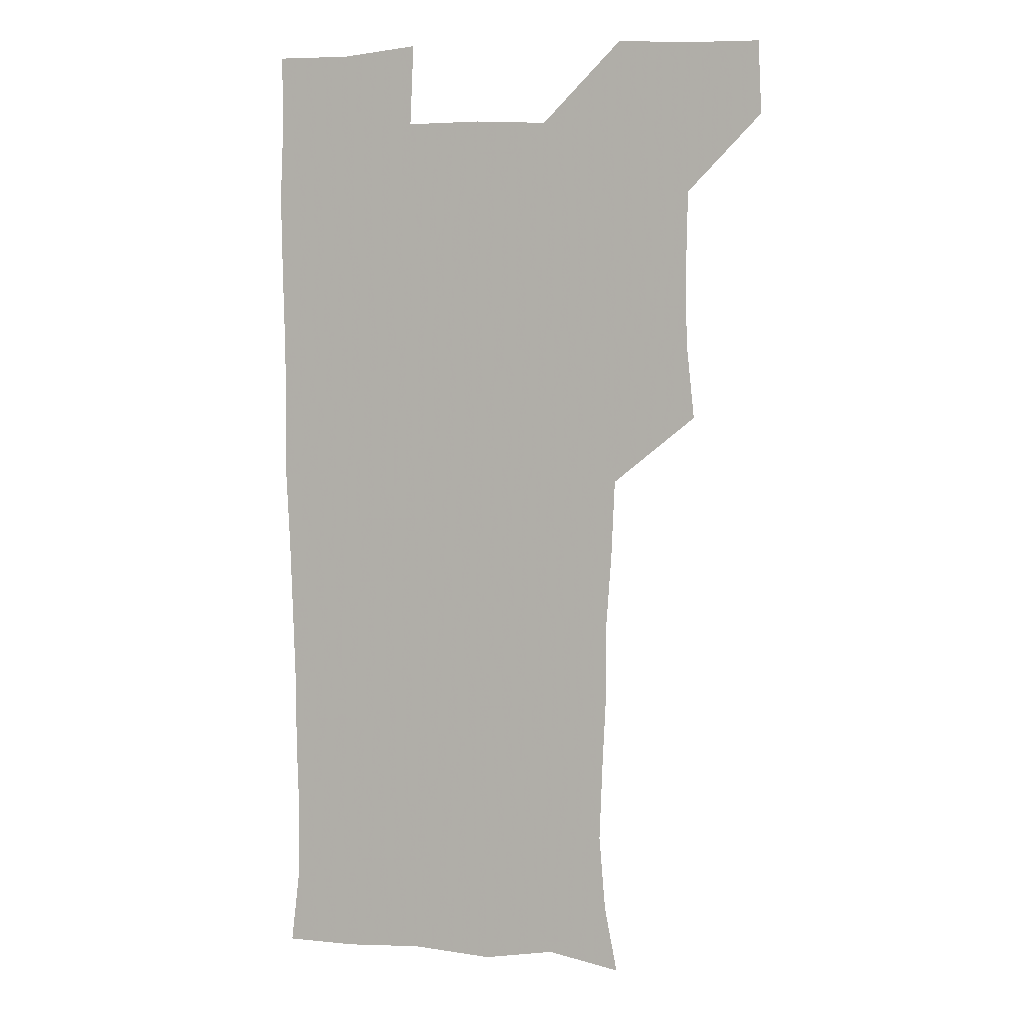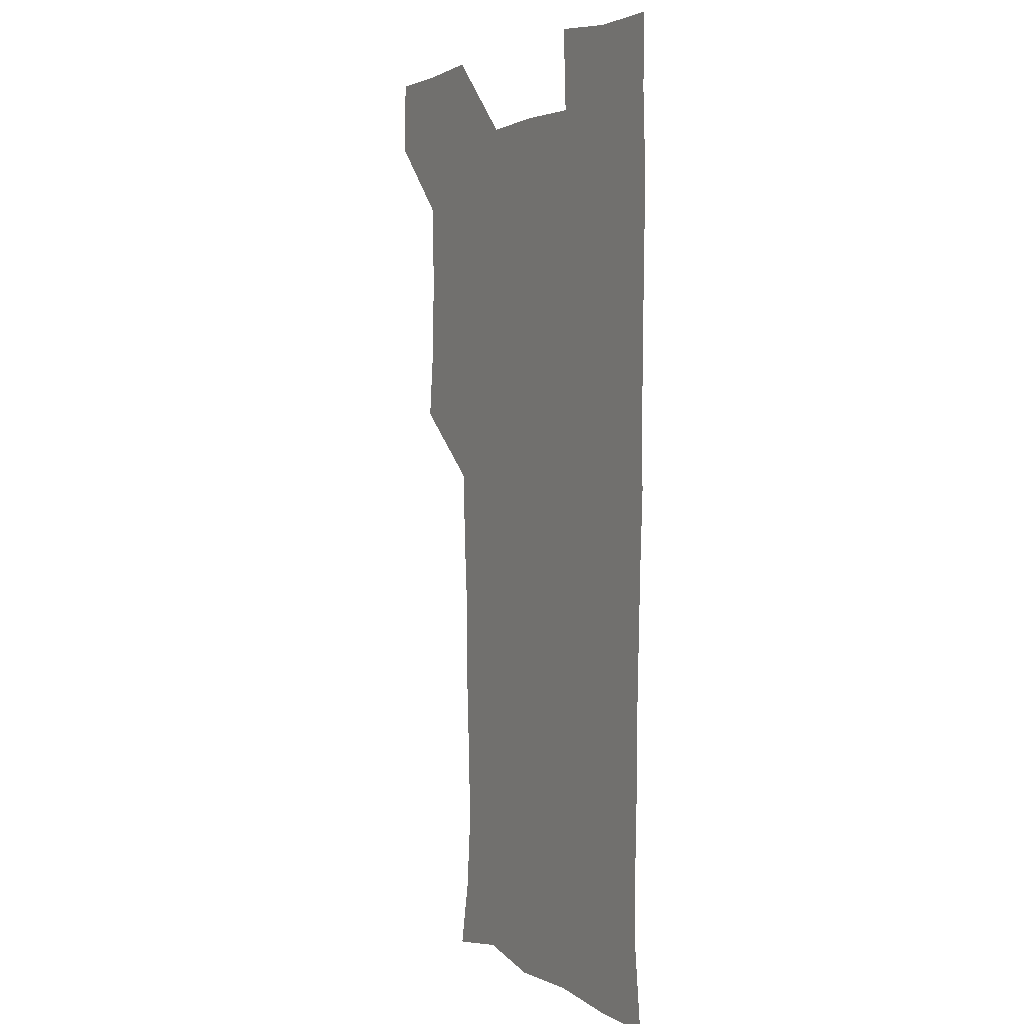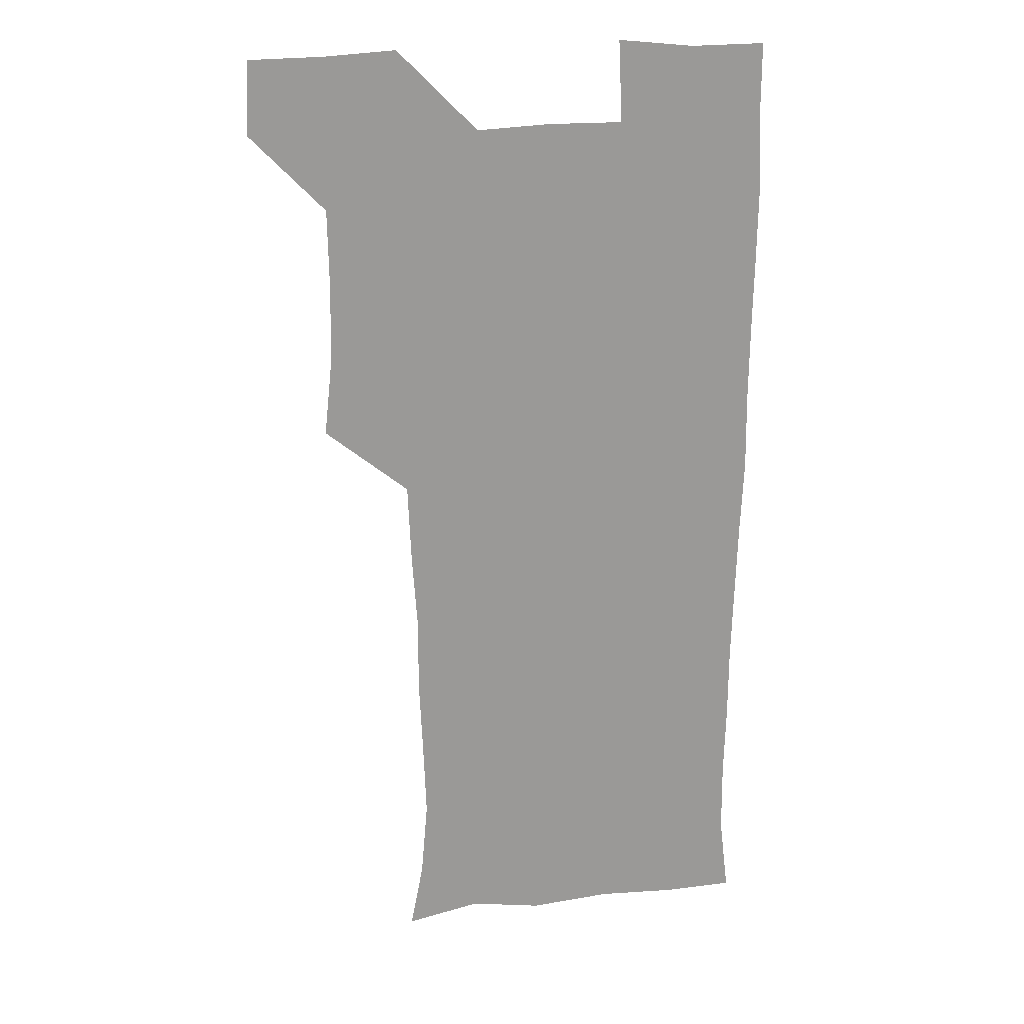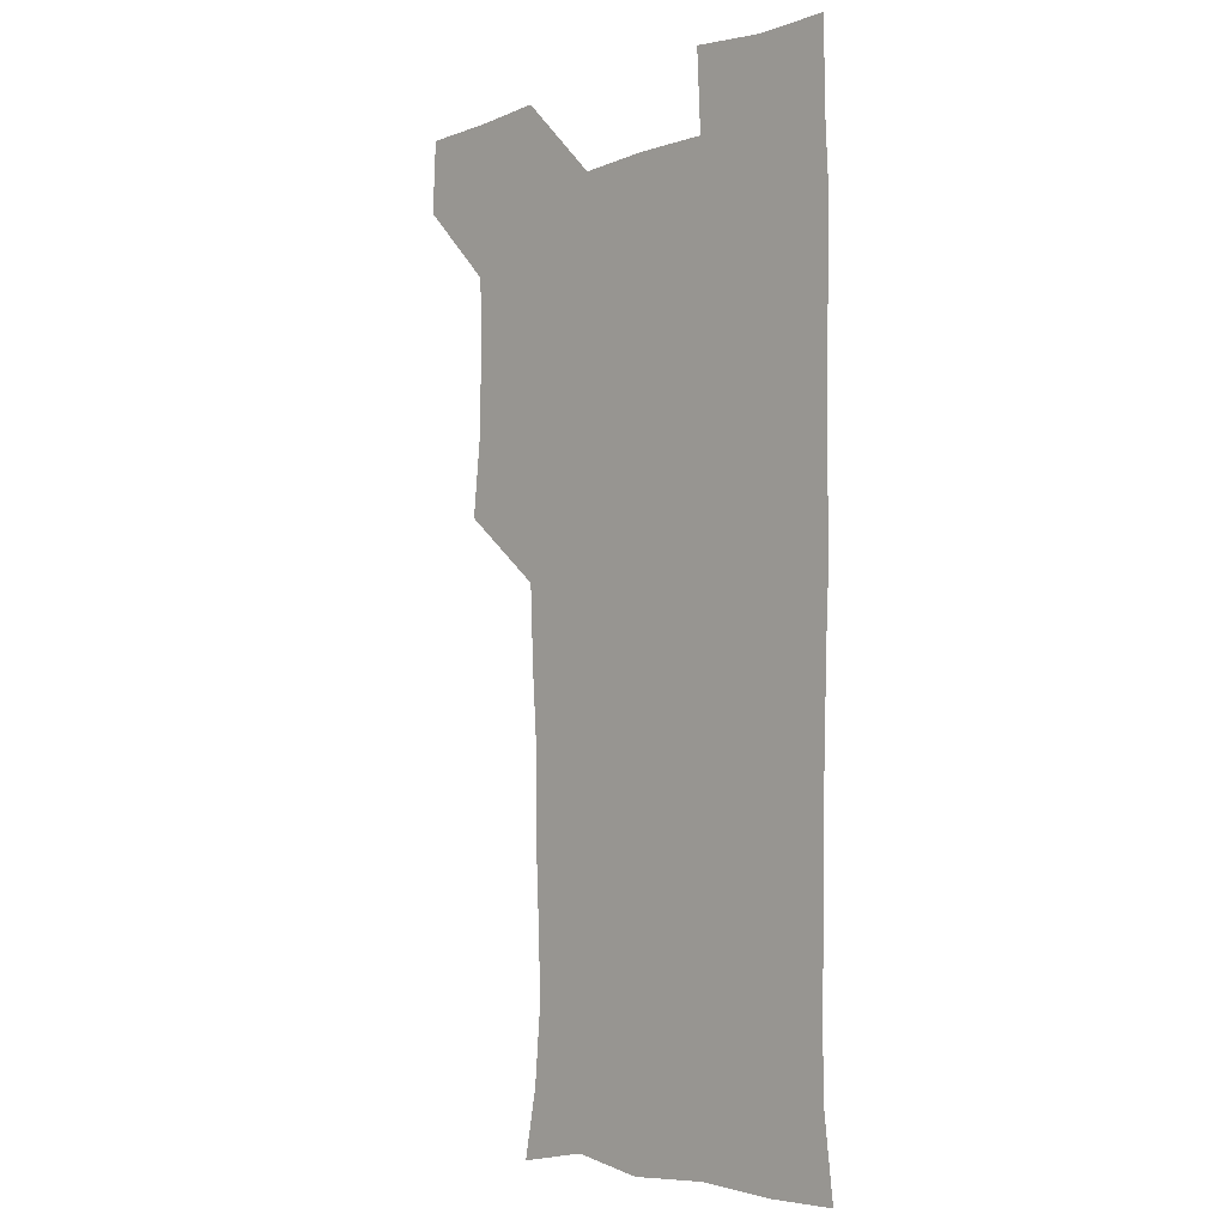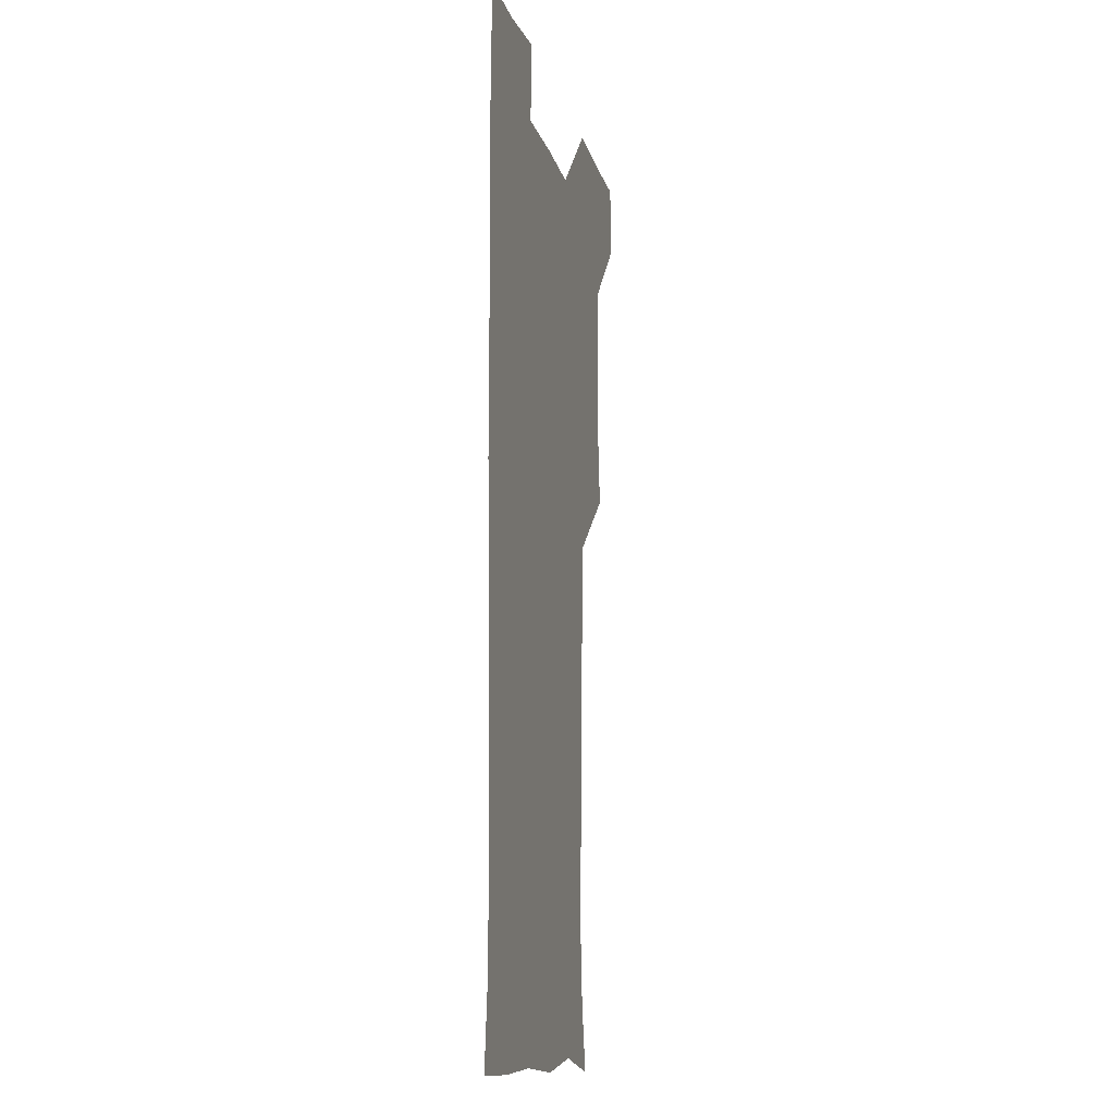
<metadata>
{"format":"obj","ext":"obj","renderer":"f3d","projection":"perspective","resolution":1024,"background":"white","views":[{"elev":5.9,"azim":-163.1,"up":"+Y"},{"elev":3.1,"azim":61.4,"up":"+Y"},{"elev":21.2,"azim":-12.7,"up":"+Y"},{"elev":-5.0,"azim":47.5,"up":"+Y"},{"elev":-12.7,"azim":103.4,"up":"+Y"}]}
</metadata>
<code>
v 479.8 541.1 0
v 481.2 570.3 0
v 506.6 416.4 0
v 509.9 447.8 0
v 510.4 479 0
v 509.9 509.9 0
v 512.7 539.7 0
v 510.9 570.6 0
v 538.5 175.8 0
v 543.7 202.8 0
v 546.4 234 0
v 545.2 265 0
v 543.8 294.9 0
v 543.8 326.6 0
v 541.7 356.8 0
v 540.3 388.8 0
v 542.1 421.3 0
v 542.3 451.3 0
v 542.5 481.1 0
v 544.2 510.7 0
v 542.2 540.1 0
v 539.4 572.2 0
v 568.3 181.3 0
v 574.4 213 0
v 575 243.1 0
v 574.4 272.5 0
v 572.9 300.8 0
v 573.4 332.7 0
v 573.3 363.3 0
v 573 393.5 0
v 572.5 422.9 0
v 573.1 453 0
v 572.6 481.9 0
v 572.6 510.9 0
v 571.8 539.5 0
v 597.3 176.1 0
v 602.6 216.8 0
v 602.8 246 0
v 602.3 274.4 0
v 602.4 305.5 0
v 602.2 335 0
v 602 364.8 0
v 601.8 394.1 0
v 601.9 423.9 0
v 601.9 453.3 0
v 602.1 482.4 0
v 601.8 511 0
v 601.1 540.9 0
v 630.4 177.9 0
v 630.3 215.4 0
v 630.2 245.4 0
v 630.3 276 0
v 630.5 304.3 0
v 630.3 335.4 0
v 630.3 364.7 0
v 630.4 394 0
v 630.6 423.4 0
v 630.7 452.9 0
v 630.8 482.2 0
v 631.1 511.2 0
v 631.4 540.5 0
v 629.9 573.3 0
v 662 175.8 0
v 658 213.9 0
v 658.7 241.9 0
v 657.9 273.8 0
v 658.2 303.8 0
v 658.6 333.5 0
v 658.7 363.4 0
v 659 393.1 0
v 659.5 422.5 0
v 659.9 452.2 0
v 660.1 481.8 0
v 659.8 511.4 0
v 660.6 539.9 0
v 660.8 570 0
v 690.6 175.9 0
v 686.8 207.9 0
v 686.5 237.3 0
v 687.3 266.6 0
v 687.5 297.3 0
v 688.5 327.6 0
v 689.5 357.9 0
v 690.9 387.7 0
v 690.5 418.8 0
v 690.9 449.5 0
v 691.5 479.8 0
v 692 510 0
v 690.5 540.6 0
v 690.6 570.2 0
f 6 7 1
f 1 7 2
f 7 8 2
f 16 17 3
f 3 17 4
f 17 18 4
f 4 18 5
f 18 19 5
f 5 19 6
f 19 20 6
f 6 20 7
f 20 21 7
f 7 21 8
f 21 22 8
f 9 23 10
f 23 24 10
f 10 24 11
f 24 25 11
f 11 25 12
f 25 26 12
f 12 26 13
f 26 27 13
f 13 27 14
f 27 28 14
f 14 28 15
f 28 29 15
f 15 29 16
f 29 30 16
f 16 30 17
f 30 31 17
f 17 31 18
f 31 32 18
f 18 32 19
f 32 33 19
f 19 33 20
f 33 34 20
f 20 34 21
f 34 35 21
f 21 35 22
f 23 36 24
f 36 37 24
f 24 37 25
f 37 38 25
f 25 38 26
f 38 39 26
f 26 39 27
f 39 40 27
f 27 40 28
f 40 41 28
f 28 41 29
f 41 42 29
f 29 42 30
f 42 43 30
f 30 43 31
f 43 44 31
f 31 44 32
f 44 45 32
f 32 45 33
f 45 46 33
f 33 46 34
f 46 47 34
f 34 47 35
f 47 48 35
f 36 49 37
f 49 50 37
f 37 50 38
f 50 51 38
f 38 51 39
f 51 52 39
f 39 52 40
f 52 53 40
f 40 53 41
f 53 54 41
f 41 54 42
f 54 55 42
f 42 55 43
f 55 56 43
f 43 56 44
f 56 57 44
f 44 57 45
f 57 58 45
f 45 58 46
f 58 59 46
f 46 59 47
f 59 60 47
f 47 60 48
f 60 61 48
f 49 63 50
f 63 64 50
f 50 64 51
f 64 65 51
f 51 65 52
f 65 66 52
f 52 66 53
f 66 67 53
f 53 67 54
f 67 68 54
f 54 68 55
f 68 69 55
f 55 69 56
f 69 70 56
f 56 70 57
f 70 71 57
f 57 71 58
f 71 72 58
f 58 72 59
f 72 73 59
f 59 73 60
f 73 74 60
f 60 74 61
f 74 75 61
f 61 75 62
f 75 76 62
f 63 77 64
f 77 78 64
f 64 78 65
f 78 79 65
f 65 79 66
f 79 80 66
f 66 80 67
f 80 81 67
f 67 81 68
f 81 82 68
f 68 82 69
f 82 83 69
f 69 83 70
f 83 84 70
f 70 84 71
f 84 85 71
f 71 85 72
f 85 86 72
f 72 86 73
f 86 87 73
f 73 87 74
f 87 88 74
f 74 88 75
f 88 89 75
f 75 89 76
f 89 90 76

</code>
